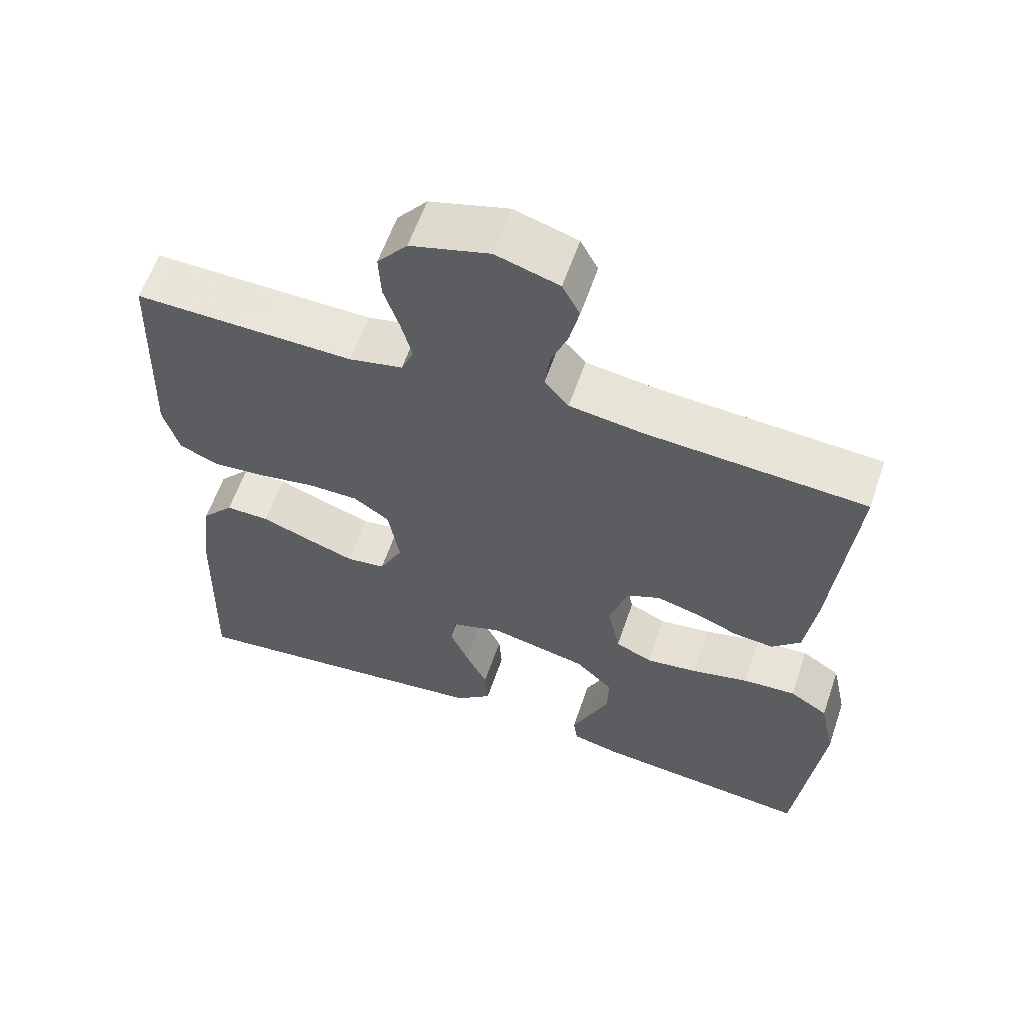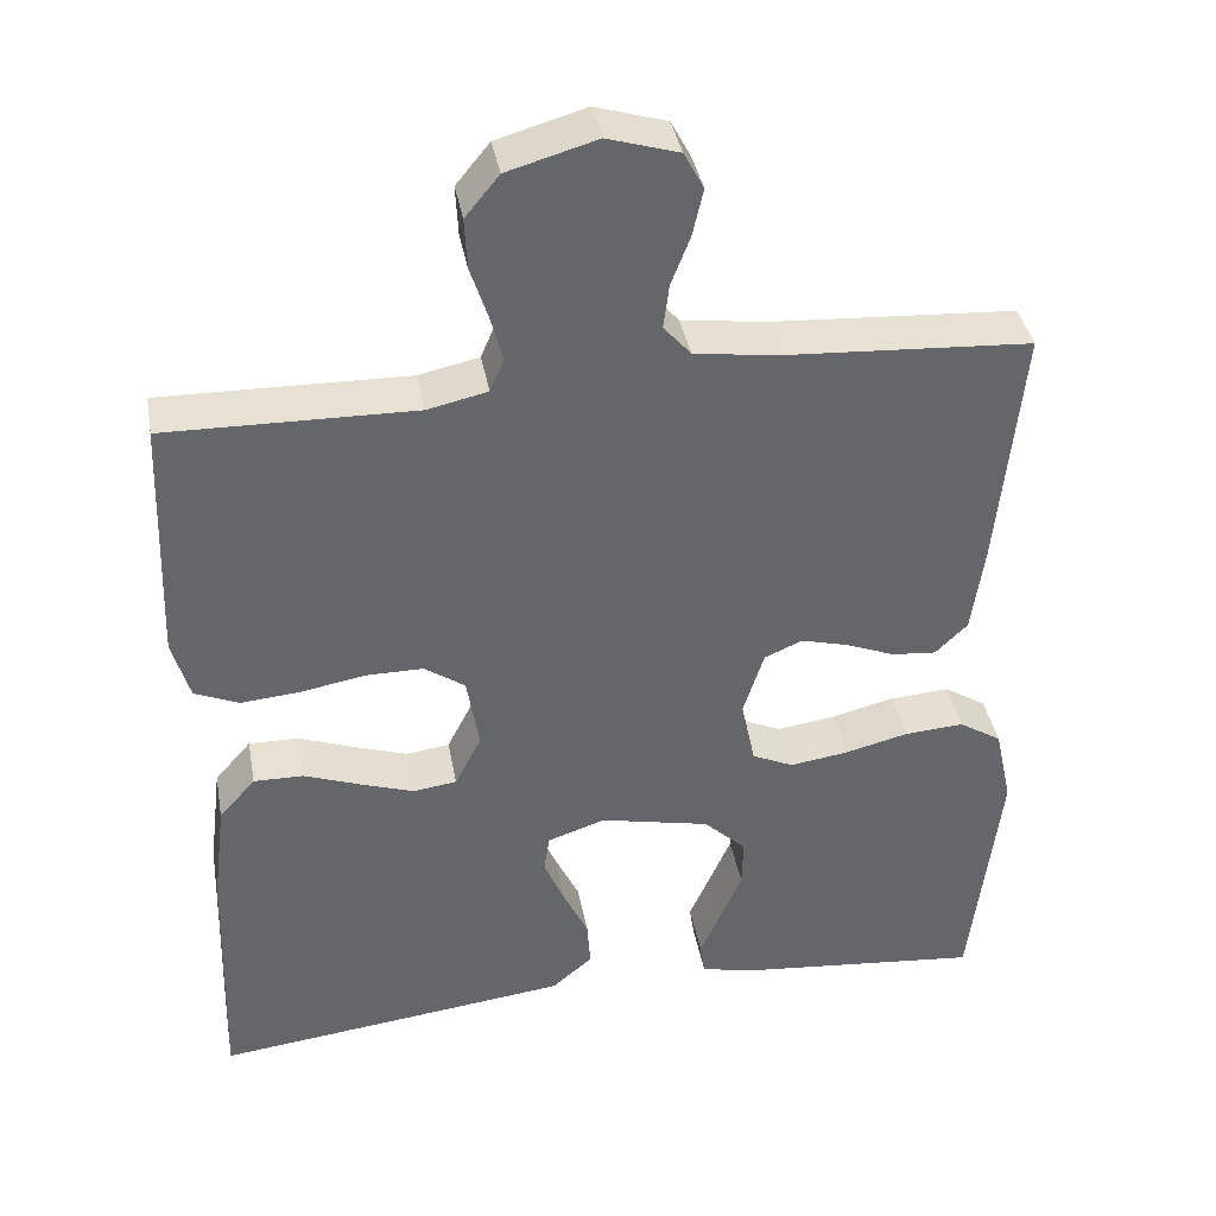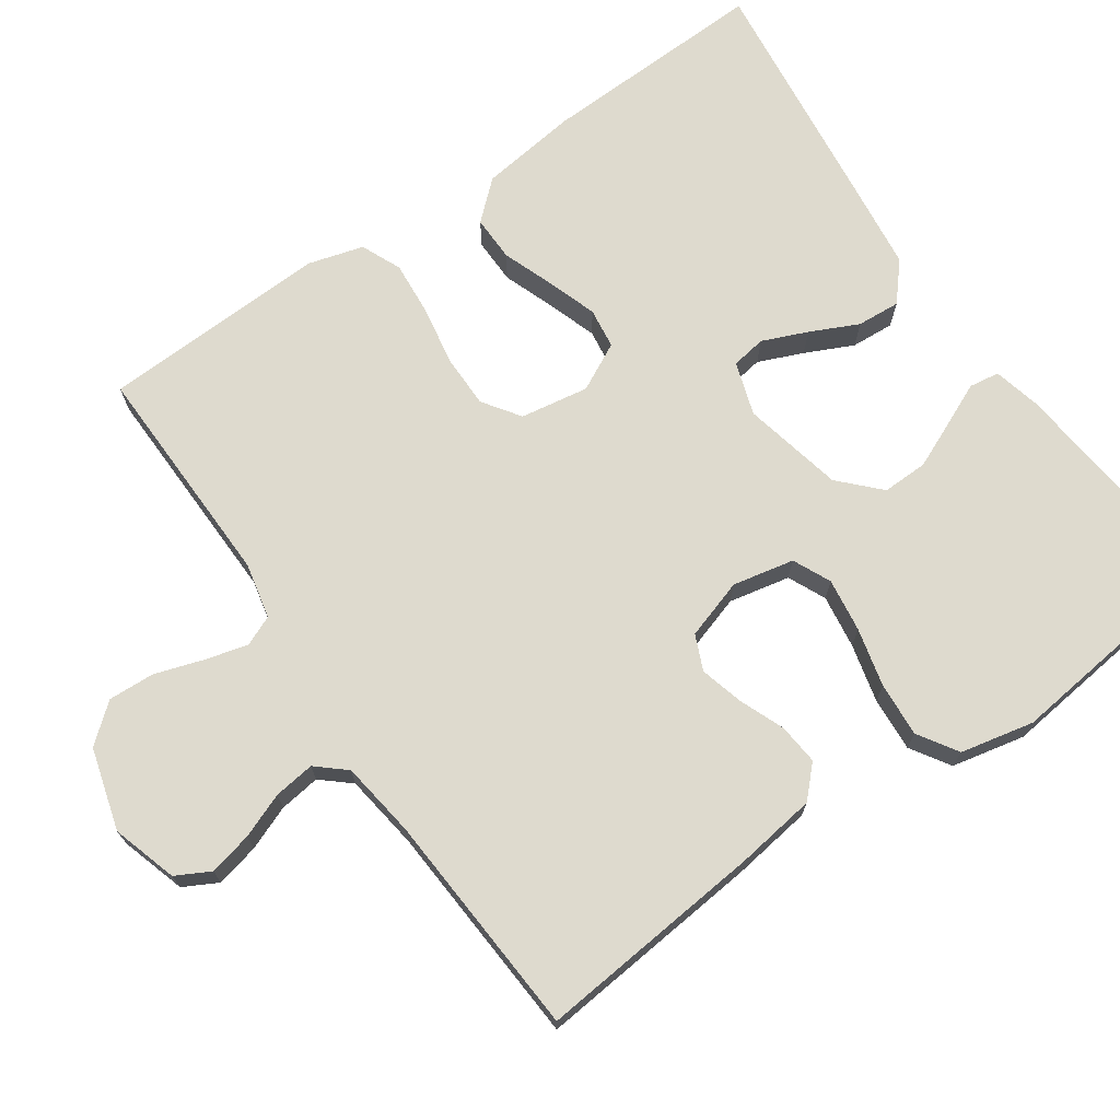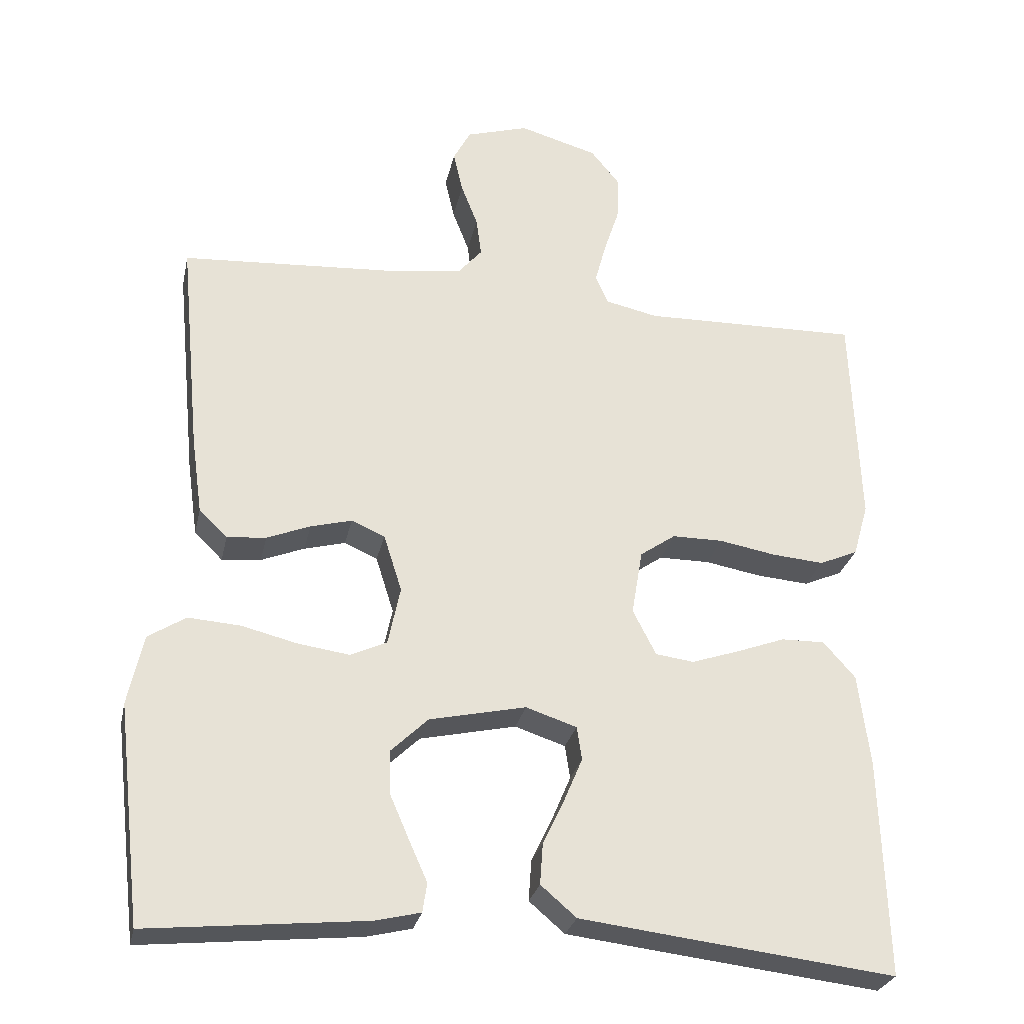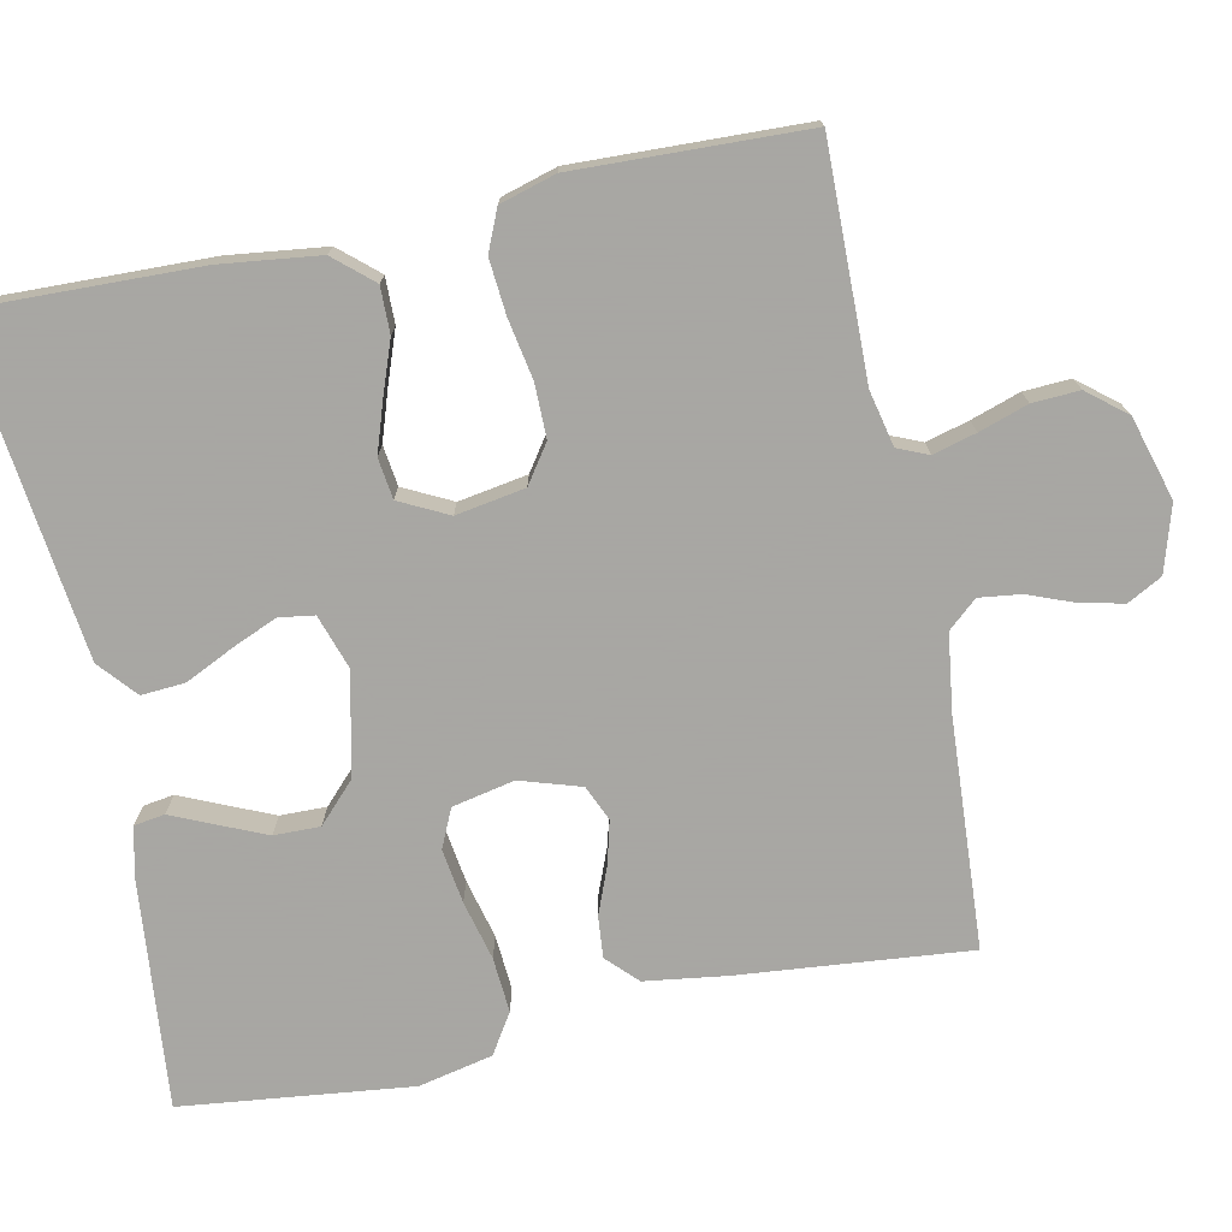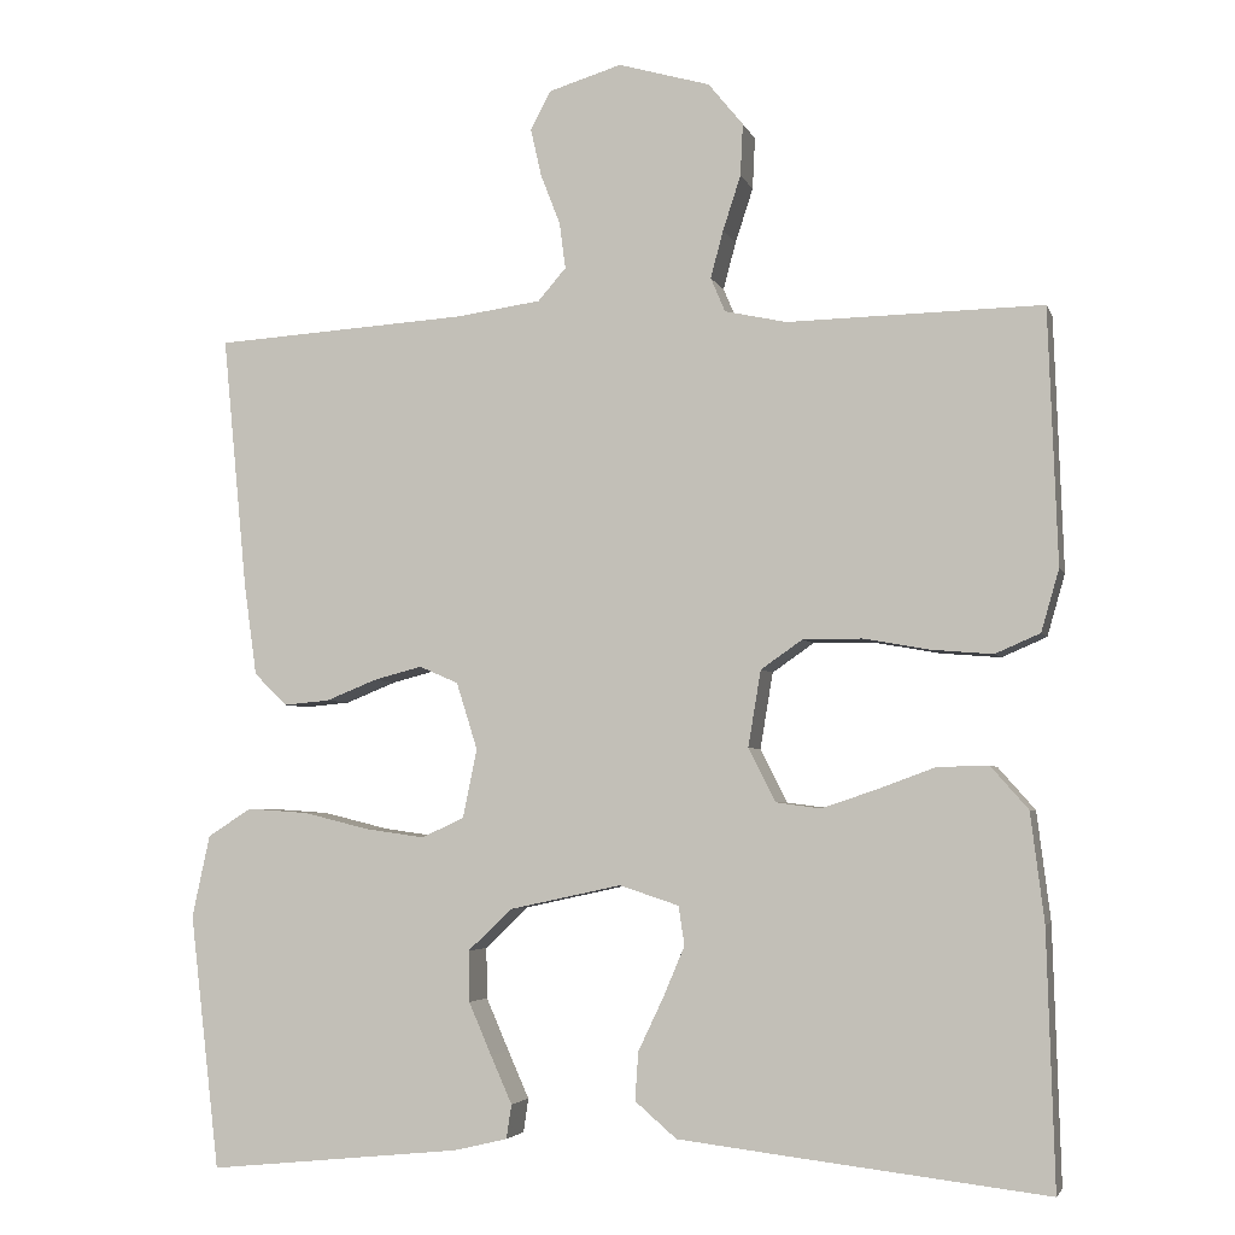
<metadata>
{"format":"obj","ext":"obj","renderer":"f3d","projection":"perspective","resolution":1024,"background":"white","views":[{"elev":60.0,"azim":18.9,"up":"+Z"},{"elev":38.7,"azim":-10.3,"up":"+Z"},{"elev":71.3,"azim":55.2,"up":"+Y"},{"elev":-27.7,"azim":168.0,"up":"+Z"},{"elev":-74.4,"azim":-78.1,"up":"+Y"},{"elev":-4.1,"azim":-165.4,"up":"+Z"}]}
</metadata>
<code>
v 0.5 0.07 -0.5
v 0.2 0.07 -0.47
v 0.137 0.07 -0.455
v 0.131 0.07 -0.415
v 0.156 0.07 -0.359
v 0.183 0.07 -0.297
v 0.184 0.07 -0.237
v 0.133 0.07 -0.188
v 0 0.07 -0.159
v -0.07 0.07 -0.182
v -0.077 0.07 -0.228
v -0.052 0.07 -0.287
v -0.022 0.07 -0.35
v -0.018 0.07 -0.407
v -0.067 0.07 -0.449
v -0.2 0.07 -0.465
v -0.5 0.07 -0.5
v -0.491 0.07 -0.2
v -0.475 0.07 -0.072
v -0.431 0.07 -0.022
v -0.371 0.07 -0.023
v -0.303 0.07 -0.048
v -0.238 0.07 -0.07
v -0.185 0.07 -0.063
v -0.153 0.07 0
v -0.168 0.07 0.09
v -0.217 0.07 0.124
v -0.287 0.07 0.124
v -0.365 0.07 0.11
v -0.437 0.07 0.104
v -0.49 0.07 0.127
v -0.511 0.07 0.2
v -0.5 0.07 0.5
v -0.2 0.07 0.494
v -0.127 0.07 0.51
v -0.11 0.07 0.55
v -0.125 0.07 0.606
v -0.146 0.07 0.67
v -0.149 0.07 0.731
v -0.108 0.07 0.781
v 0 0.07 0.812
v 0.086 0.07 0.786
v 0.11 0.07 0.741
v 0.097 0.07 0.684
v 0.074 0.07 0.625
v 0.067 0.07 0.571
v 0.1 0.07 0.533
v 0.2 0.07 0.519
v 0.5 0.07 0.5
v 0.471 0.07 0.2
v 0.456 0.07 0.093
v 0.417 0.07 0.055
v 0.363 0.07 0.06
v 0.303 0.07 0.084
v 0.246 0.07 0.099
v 0.2 0.07 0.079
v 0.175 0.07 0
v 0.192 0.07 -0.081
v 0.242 0.07 -0.104
v 0.313 0.07 -0.094
v 0.39 0.07 -0.075
v 0.462 0.07 -0.07
v 0.514 0.07 -0.103
v 0.535 0.07 -0.2
v 0.5 0 -0.5
v 0.2 0 -0.47
v 0.137 0 -0.455
v 0.131 0 -0.415
v 0.156 0 -0.359
v 0.183 0 -0.297
v 0.184 0 -0.237
v 0.133 0 -0.188
v 0 0 -0.159
v -0.07 0 -0.182
v -0.077 0 -0.228
v -0.052 0 -0.287
v -0.022 0 -0.35
v -0.018 0 -0.407
v -0.067 0 -0.449
v -0.2 0 -0.465
v -0.5 0 -0.5
v -0.491 0 -0.2
v -0.475 0 -0.072
v -0.431 0 -0.022
v -0.371 0 -0.023
v -0.303 0 -0.048
v -0.238 0 -0.07
v -0.185 0 -0.063
v -0.153 0 0
v -0.168 0 0.09
v -0.217 0 0.124
v -0.287 0 0.124
v -0.365 0 0.11
v -0.437 0 0.104
v -0.49 0 0.127
v -0.511 0 0.2
v -0.5 0 0.5
v -0.2 0 0.494
v -0.127 0 0.51
v -0.11 0 0.55
v -0.125 0 0.606
v -0.146 0 0.67
v -0.149 0 0.731
v -0.108 0 0.781
v 0 0 0.812
v 0.086 0 0.786
v 0.11 0 0.741
v 0.097 0 0.684
v 0.074 0 0.625
v 0.067 0 0.571
v 0.1 0 0.533
v 0.2 0 0.519
v 0.5 0 0.5
v 0.471 0 0.2
v 0.456 0 0.093
v 0.417 0 0.055
v 0.363 0 0.06
v 0.303 0 0.084
v 0.246 0 0.099
v 0.2 0 0.079
v 0.175 0 0
v 0.192 0 -0.081
v 0.242 0 -0.104
v 0.313 0 -0.094
v 0.39 0 -0.075
v 0.462 0 -0.07
v 0.514 0 -0.103
v 0.535 0 -0.2
f 3 4 5
f 2 3 5
f 1 2 5
f 64 1 5
f 63 64 5
f 62 63 5
f 61 62 5
f 60 61 5
f 52 53 54
f 51 52 54
f 50 51 54
f 49 50 54
f 48 49 54
f 47 48 54 55
f 46 47 55 56
f 43 44 45
f 42 43 45
f 41 42 45
f 40 41 45
f 39 40 45
f 38 39 45
f 37 38 45
f 36 37 45 46
f 46 56 57
f 36 46 57
f 35 36 57
f 32 33 34
f 31 32 34
f 30 31 34
f 29 30 34
f 28 29 34
f 27 28 34 35
f 20 21 22
f 19 20 22
f 18 19 22
f 17 18 22
f 16 17 22
f 15 16 22
f 14 15 22
f 13 14 22
f 12 13 22
f 11 12 22 23
f 10 11 23 24
f 60 5 6
f 59 60 6 7
f 35 57 58
f 27 35 58
f 26 27 58
f 25 26 58
f 24 25 58
f 10 24 58
f 9 10 58
f 8 9 58 59
f 7 8 59
f 69 68 67
f 69 67 66
f 69 66 65
f 69 65 128
f 69 128 127
f 69 127 126
f 69 126 125
f 69 125 124
f 118 117 116
f 118 116 115
f 118 115 114
f 118 114 113
f 118 113 112
f 119 118 112 111
f 120 119 111 110
f 109 108 107
f 109 107 106
f 109 106 105
f 109 105 104
f 109 104 103
f 109 103 102
f 109 102 101
f 110 109 101 100
f 121 120 110
f 121 110 100
f 121 100 99
f 98 97 96
f 98 96 95
f 98 95 94
f 98 94 93
f 98 93 92
f 99 98 92 91
f 86 85 84
f 86 84 83
f 86 83 82
f 86 82 81
f 86 81 80
f 86 80 79
f 86 79 78
f 86 78 77
f 86 77 76
f 87 86 76 75
f 88 87 75 74
f 70 69 124
f 71 70 124 123
f 122 121 99
f 122 99 91
f 122 91 90
f 122 90 89
f 122 89 88
f 122 88 74
f 122 74 73
f 123 122 73 72
f 123 72 71
f 1 65 66 2
f 2 66 67 3
f 3 67 68 4
f 4 68 69 5
f 5 69 70 6
f 6 70 71 7
f 7 71 72 8
f 8 72 73 9
f 9 73 74 10
f 10 74 75 11
f 11 75 76 12
f 12 76 77 13
f 13 77 78 14
f 14 78 79 15
f 15 79 80 16
f 16 80 81 17
f 17 81 82 18
f 18 82 83 19
f 19 83 84 20
f 20 84 85 21
f 21 85 86 22
f 22 86 87 23
f 23 87 88 24
f 24 88 89 25
f 25 89 90 26
f 26 90 91 27
f 27 91 92 28
f 28 92 93 29
f 29 93 94 30
f 30 94 95 31
f 31 95 96 32
f 32 96 97 33
f 33 97 98 34
f 34 98 99 35
f 35 99 100 36
f 36 100 101 37
f 37 101 102 38
f 38 102 103 39
f 39 103 104 40
f 40 104 105 41
f 41 105 106 42
f 42 106 107 43
f 43 107 108 44
f 44 108 109 45
f 45 109 110 46
f 46 110 111 47
f 47 111 112 48
f 48 112 113 49
f 49 113 114 50
f 50 114 115 51
f 51 115 116 52
f 52 116 117 53
f 53 117 118 54
f 54 118 119 55
f 55 119 120 56
f 56 120 121 57
f 57 121 122 58
f 58 122 123 59
f 59 123 124 60
f 60 124 125 61
f 61 125 126 62
f 62 126 127 63
f 63 127 128 64
f 64 128 65 1

</code>
